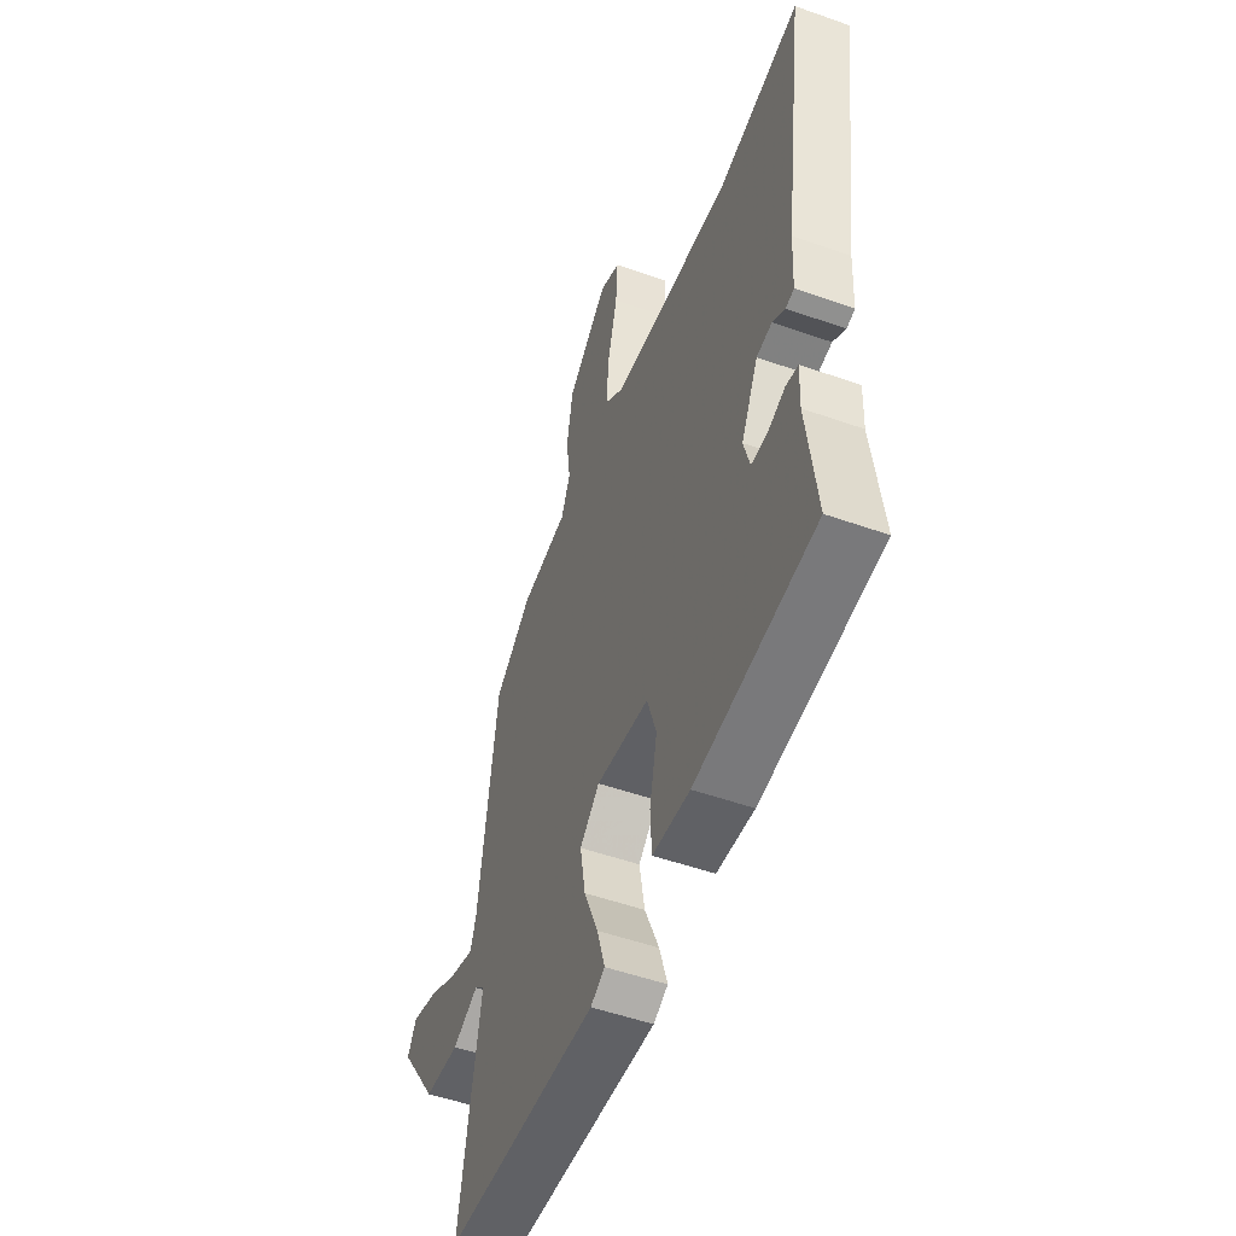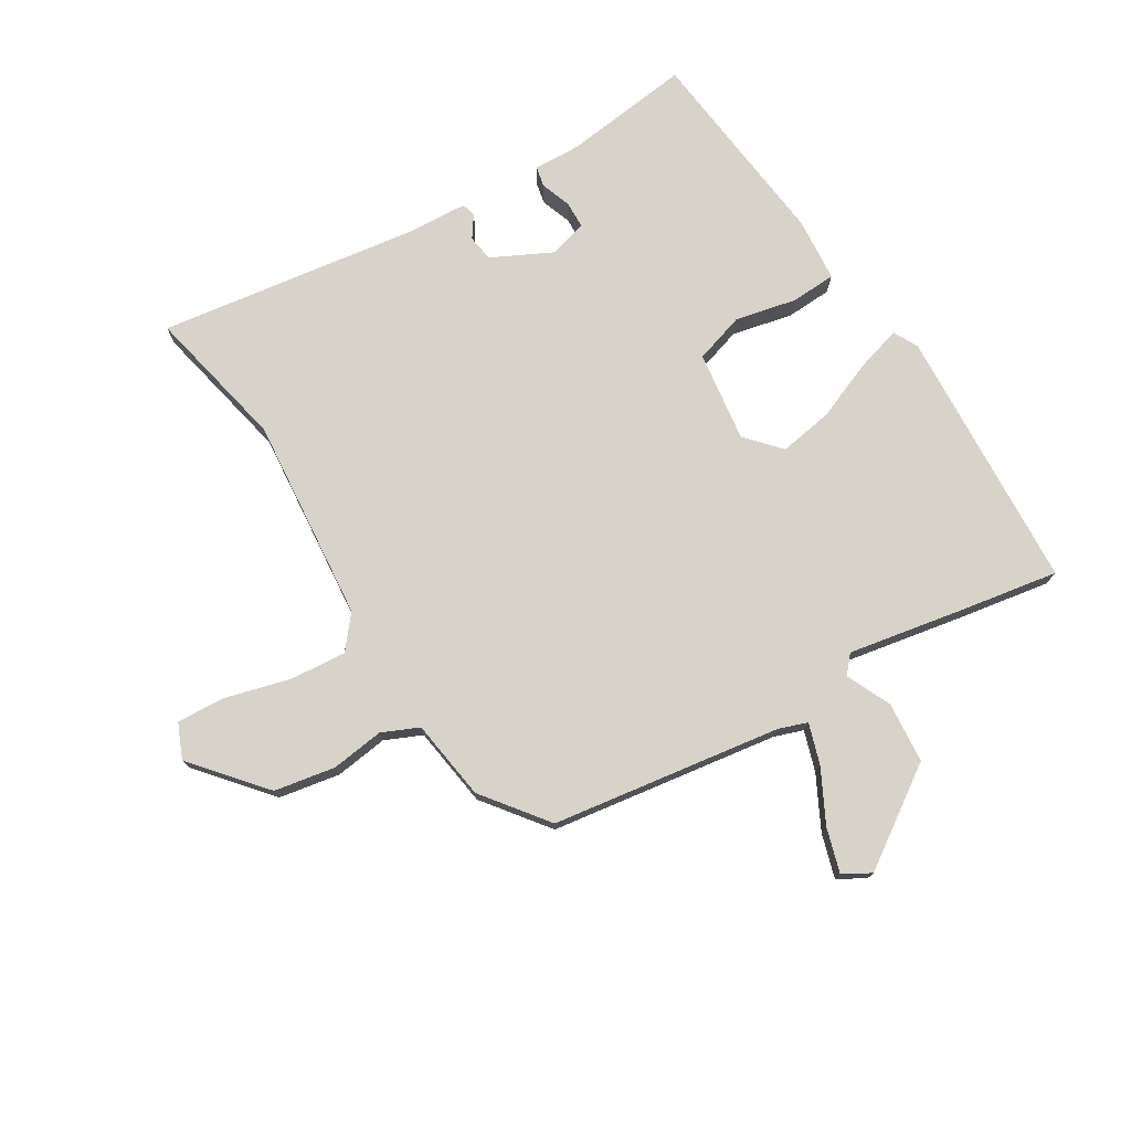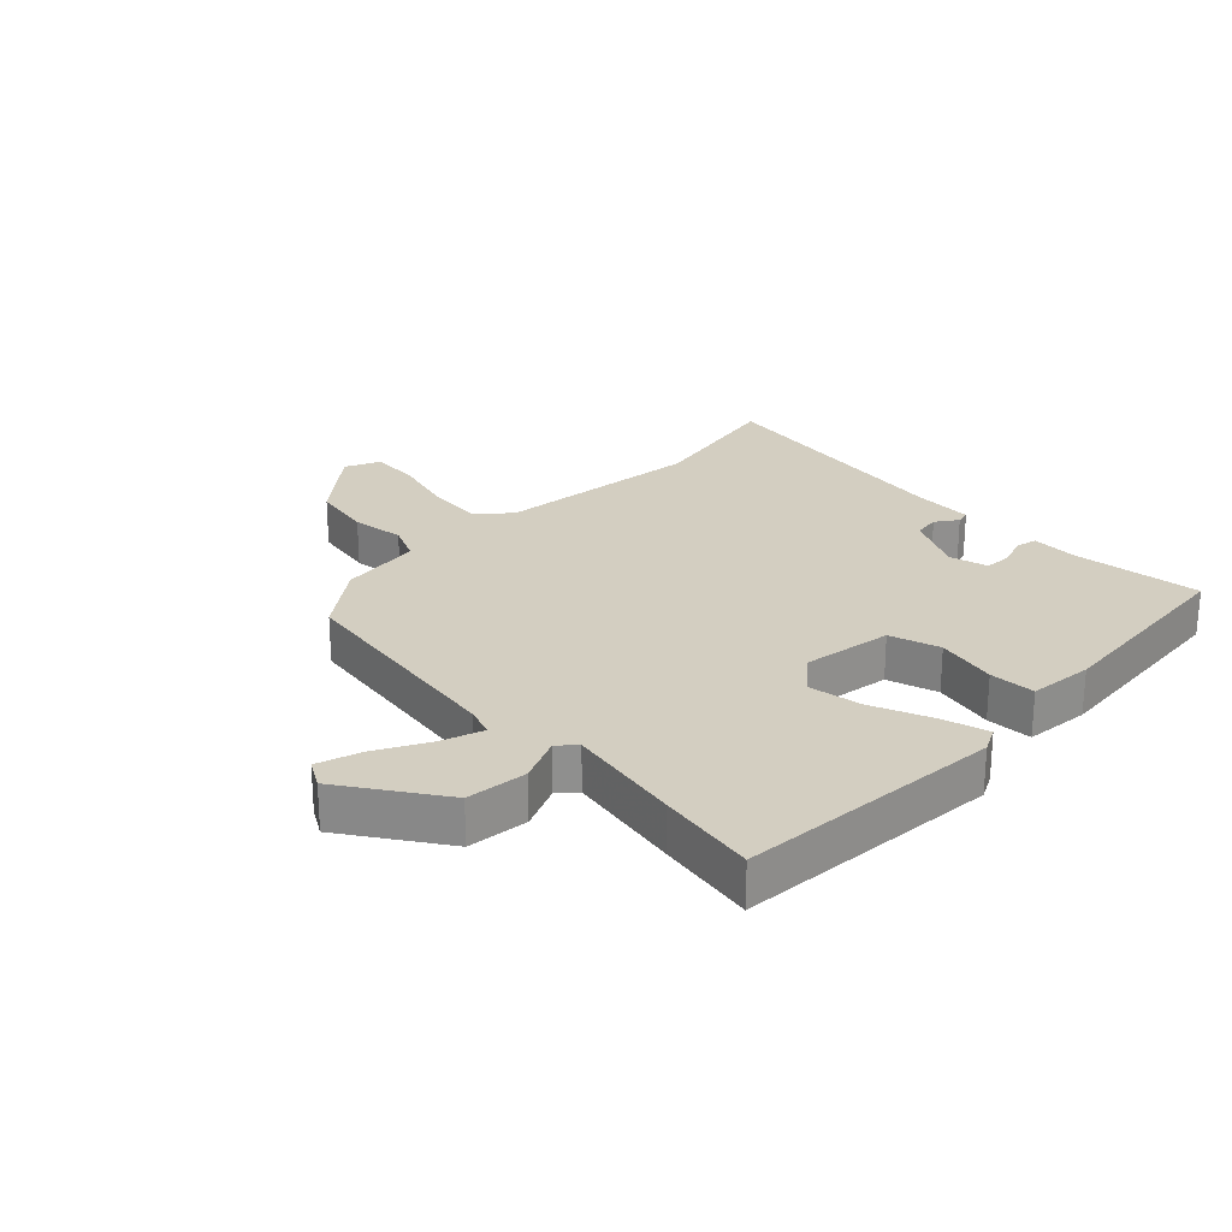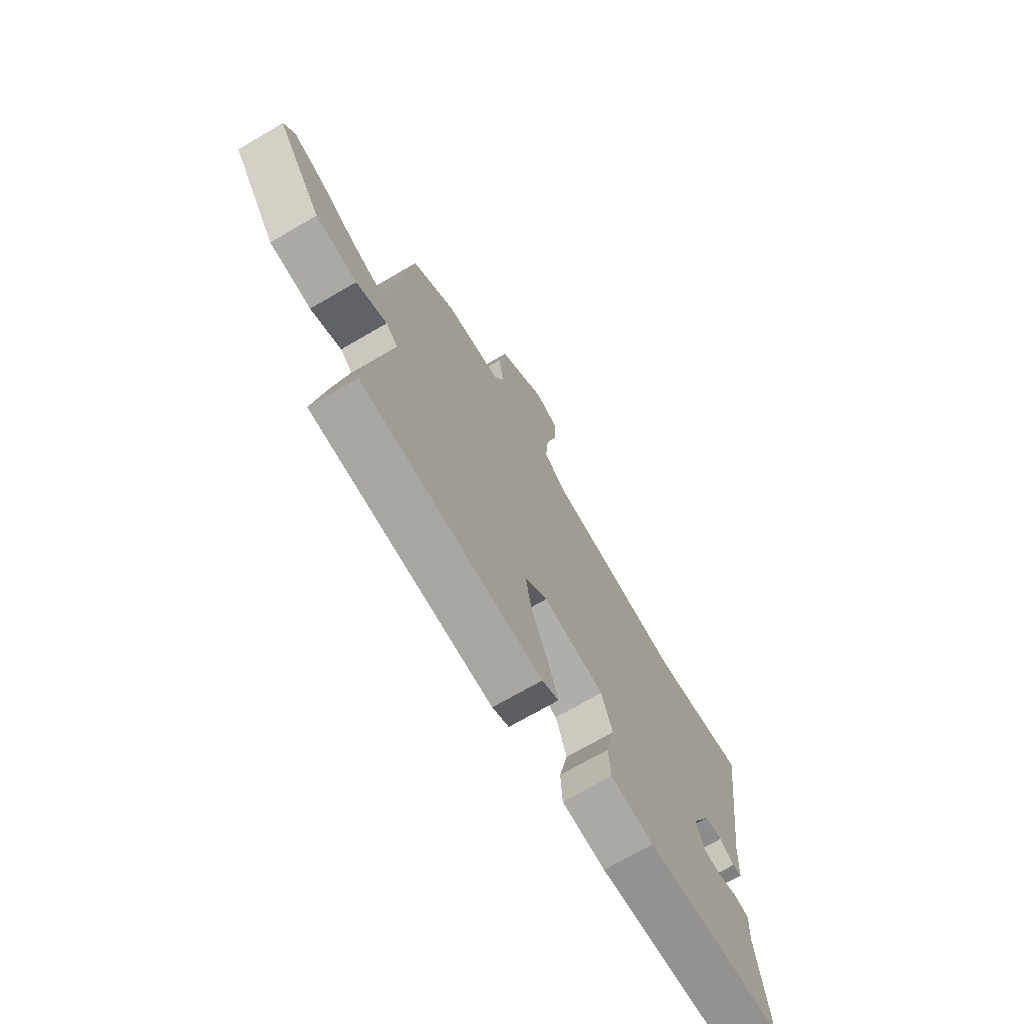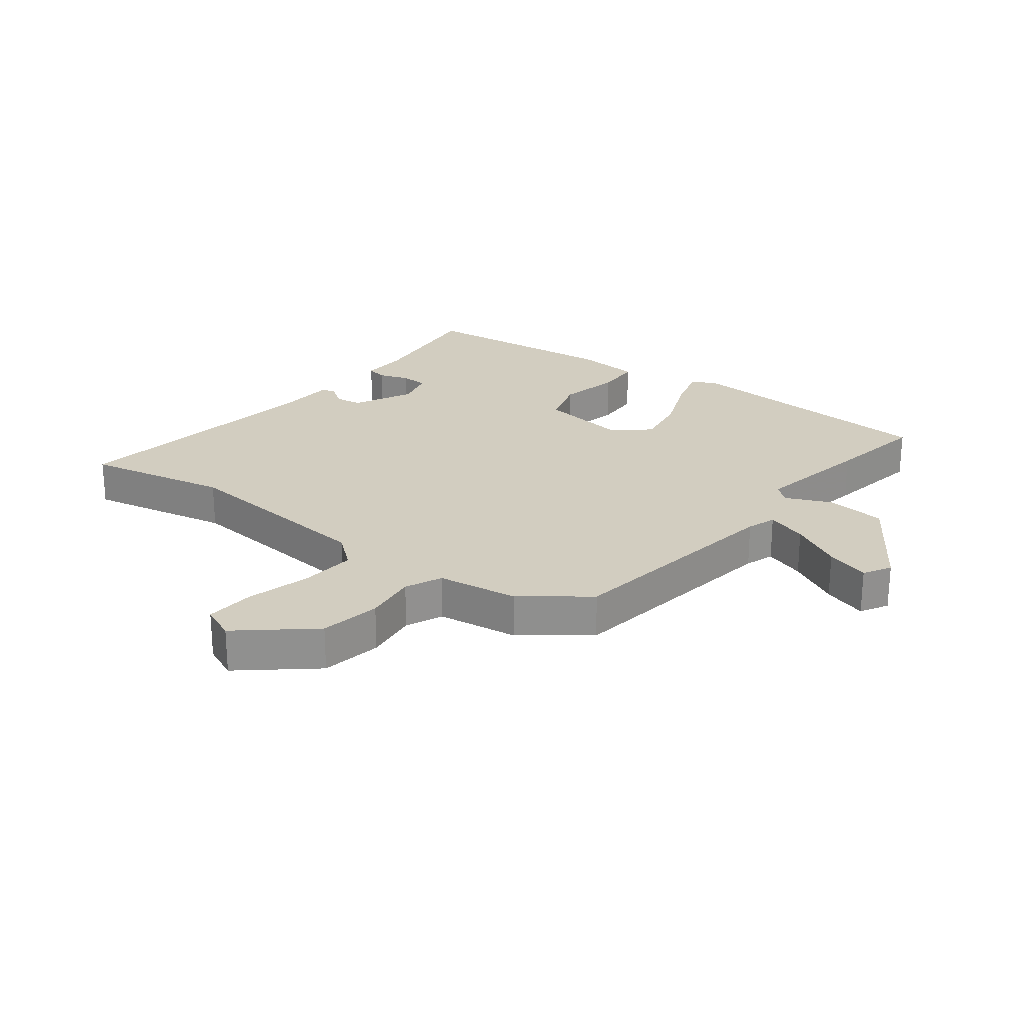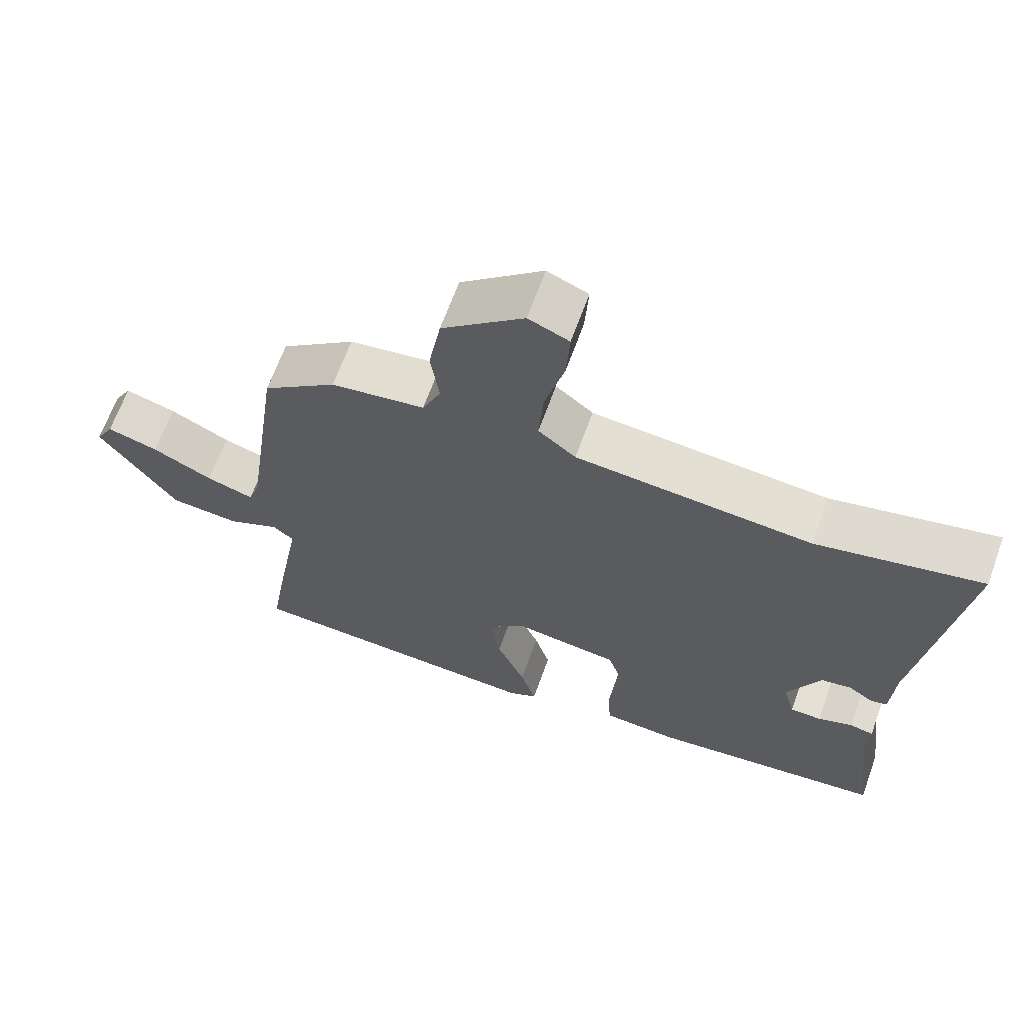
<metadata>
{"format":"obj","ext":"obj","renderer":"f3d","projection":"perspective","resolution":1024,"background":"white","views":[{"elev":-51.4,"azim":-111.1,"up":"+Z"},{"elev":75.8,"azim":59.0,"up":"+Y"},{"elev":25.0,"azim":135.9,"up":"+Y"},{"elev":-71.9,"azim":120.2,"up":"+Z"},{"elev":24.7,"azim":38.0,"up":"+Y"},{"elev":66.0,"azim":-160.1,"up":"+Z"}]}
</metadata>
<code>
v -0.54 0.07 0.509
v -0.308 0.07 0.458
v 0.025 0.07 0.486
v 0.078 0.07 0.529
v 0.071 0.07 0.62
v 0.044 0.07 0.724
v 0.039 0.07 0.805
v 0.096 0.07 0.829
v 0.211 0.07 0.73
v 0.228 0.07 0.631
v 0.216 0.07 0.545
v 0.242 0.07 0.485
v 0.374 0.07 0.465
v 0.478 0.07 0.384
v 0.53 0.07 0.011
v 0.546 0.07 -0.036
v 0.613 0.07 -0.015
v 0.698 0.07 0.028
v 0.77 0.07 0.049
v 0.795 0.07 0.004
v 0.687 0.07 -0.153
v 0.588 0.07 -0.161
v 0.515 0.07 -0.127
v 0.486 0.07 -0.152
v 0.519 0.07 -0.34
v 0.545 0.07 -0.5
v 0.115 0.07 -0.521
v 0.075 0.07 -0.5
v 0.097 0.07 -0.426
v 0.137 0.07 -0.33
v 0.152 0.07 -0.243
v 0.097 0.07 -0.193
v -0.05 0.07 -0.212
v -0.076 0.07 -0.293
v -0.055 0.07 -0.392
v -0.059 0.07 -0.466
v -0.163 0.07 -0.474
v -0.497 0.07 -0.435
v -0.47 0.07 -0.225
v -0.473 0.07 -0.151
v -0.439 0.07 -0.144
v -0.39 0.07 -0.162
v -0.346 0.07 -0.161
v -0.329 0.07 -0.099
v -0.376 0.07 -0.002
v -0.419 0.07 0.005
v -0.454 0.07 -0.019
v -0.477 0.07 -0.013
v -0.482 0.07 0.084
v -0.54 0 0.509
v -0.308 0 0.458
v 0.025 0 0.486
v 0.078 0 0.529
v 0.071 0 0.62
v 0.044 0 0.724
v 0.039 0 0.805
v 0.096 0 0.829
v 0.211 0 0.73
v 0.228 0 0.631
v 0.216 0 0.545
v 0.242 0 0.485
v 0.374 0 0.465
v 0.478 0 0.384
v 0.53 0 0.011
v 0.546 0 -0.036
v 0.613 0 -0.015
v 0.698 0 0.028
v 0.77 0 0.049
v 0.795 0 0.004
v 0.687 0 -0.153
v 0.588 0 -0.161
v 0.515 0 -0.127
v 0.486 0 -0.152
v 0.519 0 -0.34
v 0.545 0 -0.5
v 0.115 0 -0.521
v 0.075 0 -0.5
v 0.097 0 -0.426
v 0.137 0 -0.33
v 0.152 0 -0.243
v 0.097 0 -0.193
v -0.05 0 -0.212
v -0.076 0 -0.293
v -0.055 0 -0.392
v -0.059 0 -0.466
v -0.163 0 -0.474
v -0.497 0 -0.435
v -0.47 0 -0.225
v -0.473 0 -0.151
v -0.439 0 -0.144
v -0.39 0 -0.162
v -0.346 0 -0.161
v -0.329 0 -0.099
v -0.376 0 -0.002
v -0.419 0 0.005
v -0.454 0 -0.019
v -0.477 0 -0.013
v -0.482 0 0.084
f 46 47 48 49
f 49 1 2
f 46 49 2
f 45 46 2
f 44 45 2 3
f 43 44 3 4
f 39 40 41 42
f 39 42 43
f 38 39 43
f 37 38 43
f 36 37 43
f 35 36 43
f 34 35 43
f 33 34 43 4
f 28 29 30
f 27 28 30
f 26 27 30
f 25 26 30
f 24 25 30
f 23 24 30 31
f 21 22 23
f 20 21 23
f 19 20 23
f 18 19 23
f 17 18 23
f 23 31 32
f 17 23 32
f 16 17 32
f 12 13 14 15
f 32 33 4
f 16 32 4
f 15 16 4
f 12 15 4
f 9 10 11
f 8 9 11
f 7 8 11
f 6 7 11
f 5 6 11
f 4 5 11 12
f 98 97 96 95
f 51 50 98
f 51 98 95
f 51 95 94
f 52 51 94 93
f 53 52 93 92
f 91 90 89 88
f 92 91 88
f 92 88 87
f 92 87 86
f 92 86 85
f 92 85 84
f 92 84 83
f 53 92 83 82
f 79 78 77
f 79 77 76
f 79 76 75
f 79 75 74
f 79 74 73
f 80 79 73 72
f 72 71 70
f 72 70 69
f 72 69 68
f 72 68 67
f 72 67 66
f 81 80 72
f 81 72 66
f 81 66 65
f 64 63 62 61
f 53 82 81
f 53 81 65
f 53 65 64
f 53 64 61
f 60 59 58
f 60 58 57
f 60 57 56
f 60 56 55
f 60 55 54
f 61 60 54 53
f 1 50 51 2
f 2 51 52 3
f 3 52 53 4
f 4 53 54 5
f 5 54 55 6
f 6 55 56 7
f 7 56 57 8
f 8 57 58 9
f 9 58 59 10
f 10 59 60 11
f 11 60 61 12
f 12 61 62 13
f 13 62 63 14
f 14 63 64 15
f 15 64 65 16
f 16 65 66 17
f 17 66 67 18
f 18 67 68 19
f 19 68 69 20
f 20 69 70 21
f 21 70 71 22
f 22 71 72 23
f 23 72 73 24
f 24 73 74 25
f 25 74 75 26
f 26 75 76 27
f 27 76 77 28
f 28 77 78 29
f 29 78 79 30
f 30 79 80 31
f 31 80 81 32
f 32 81 82 33
f 33 82 83 34
f 34 83 84 35
f 35 84 85 36
f 36 85 86 37
f 37 86 87 38
f 38 87 88 39
f 39 88 89 40
f 40 89 90 41
f 41 90 91 42
f 42 91 92 43
f 43 92 93 44
f 44 93 94 45
f 45 94 95 46
f 46 95 96 47
f 47 96 97 48
f 48 97 98 49
f 49 98 50 1

</code>
